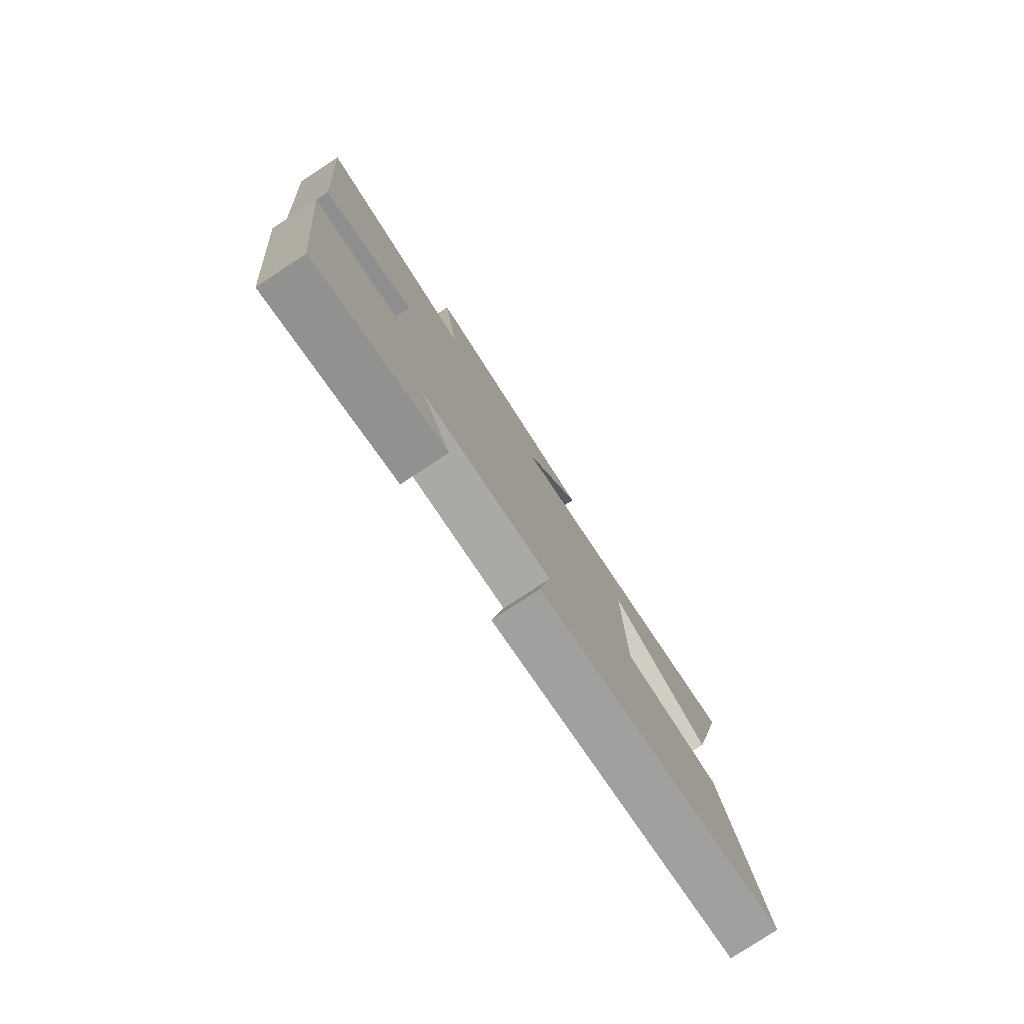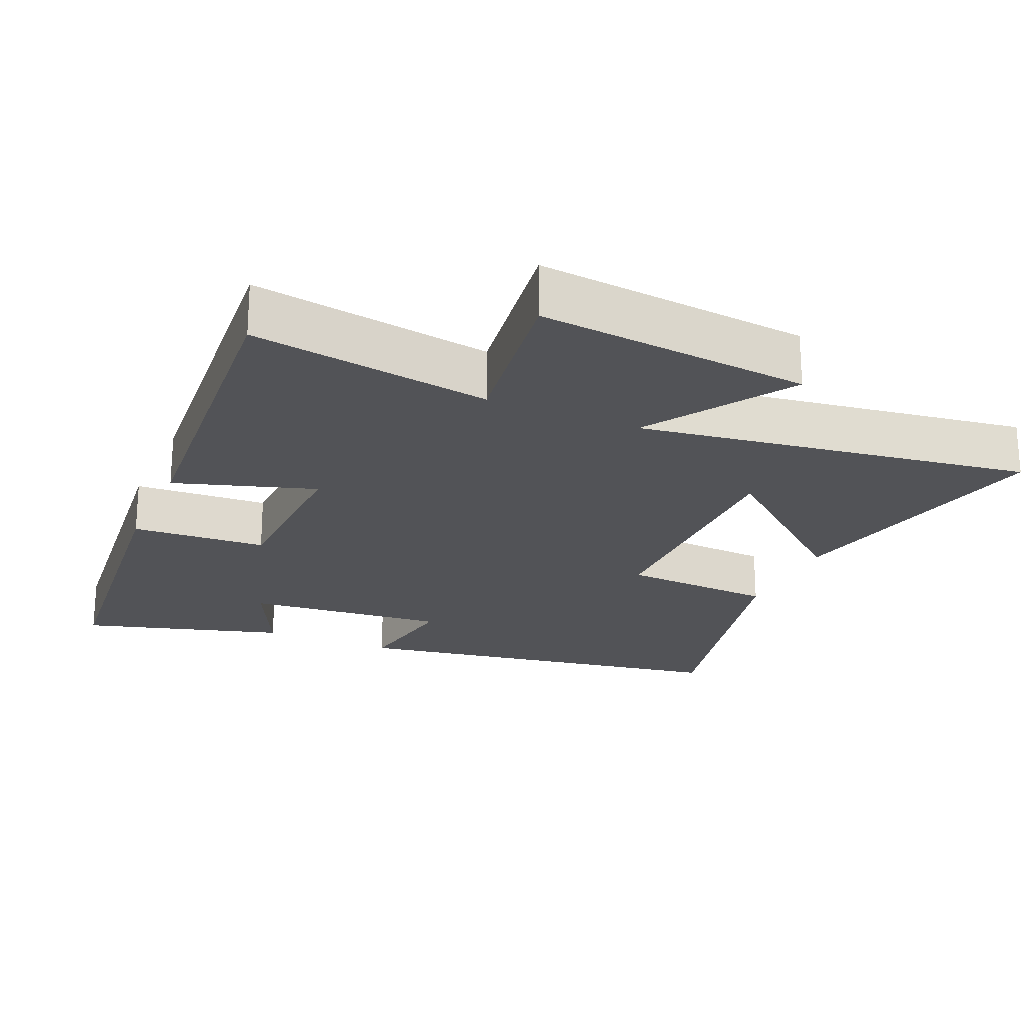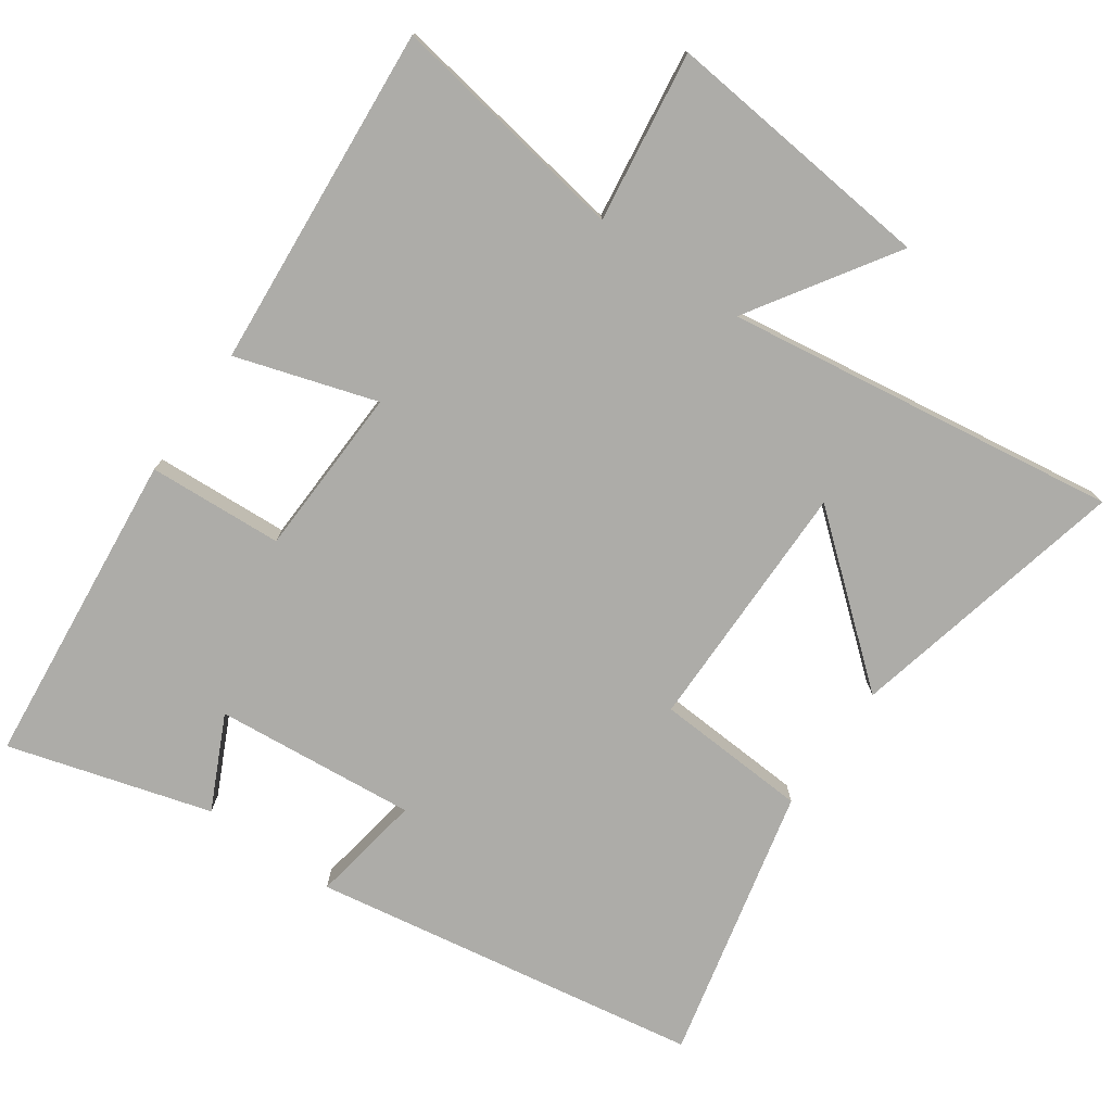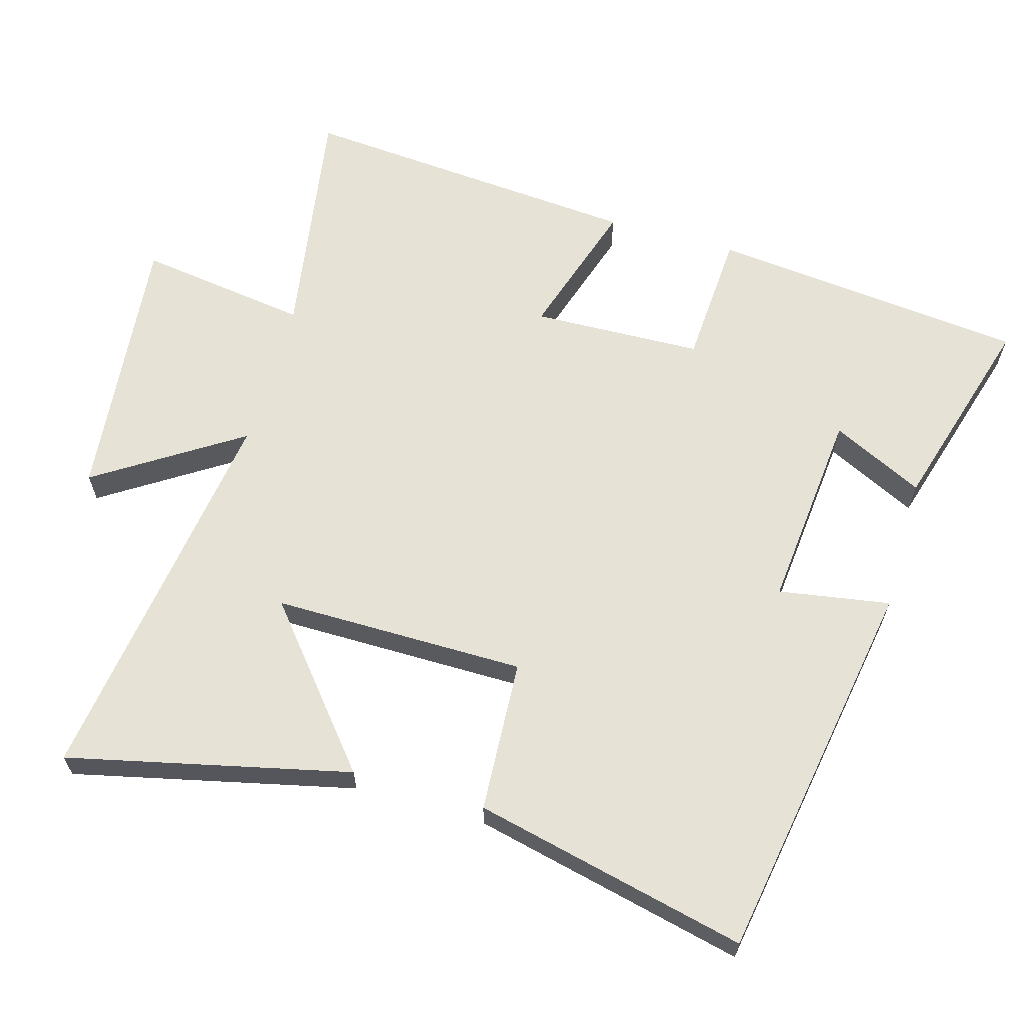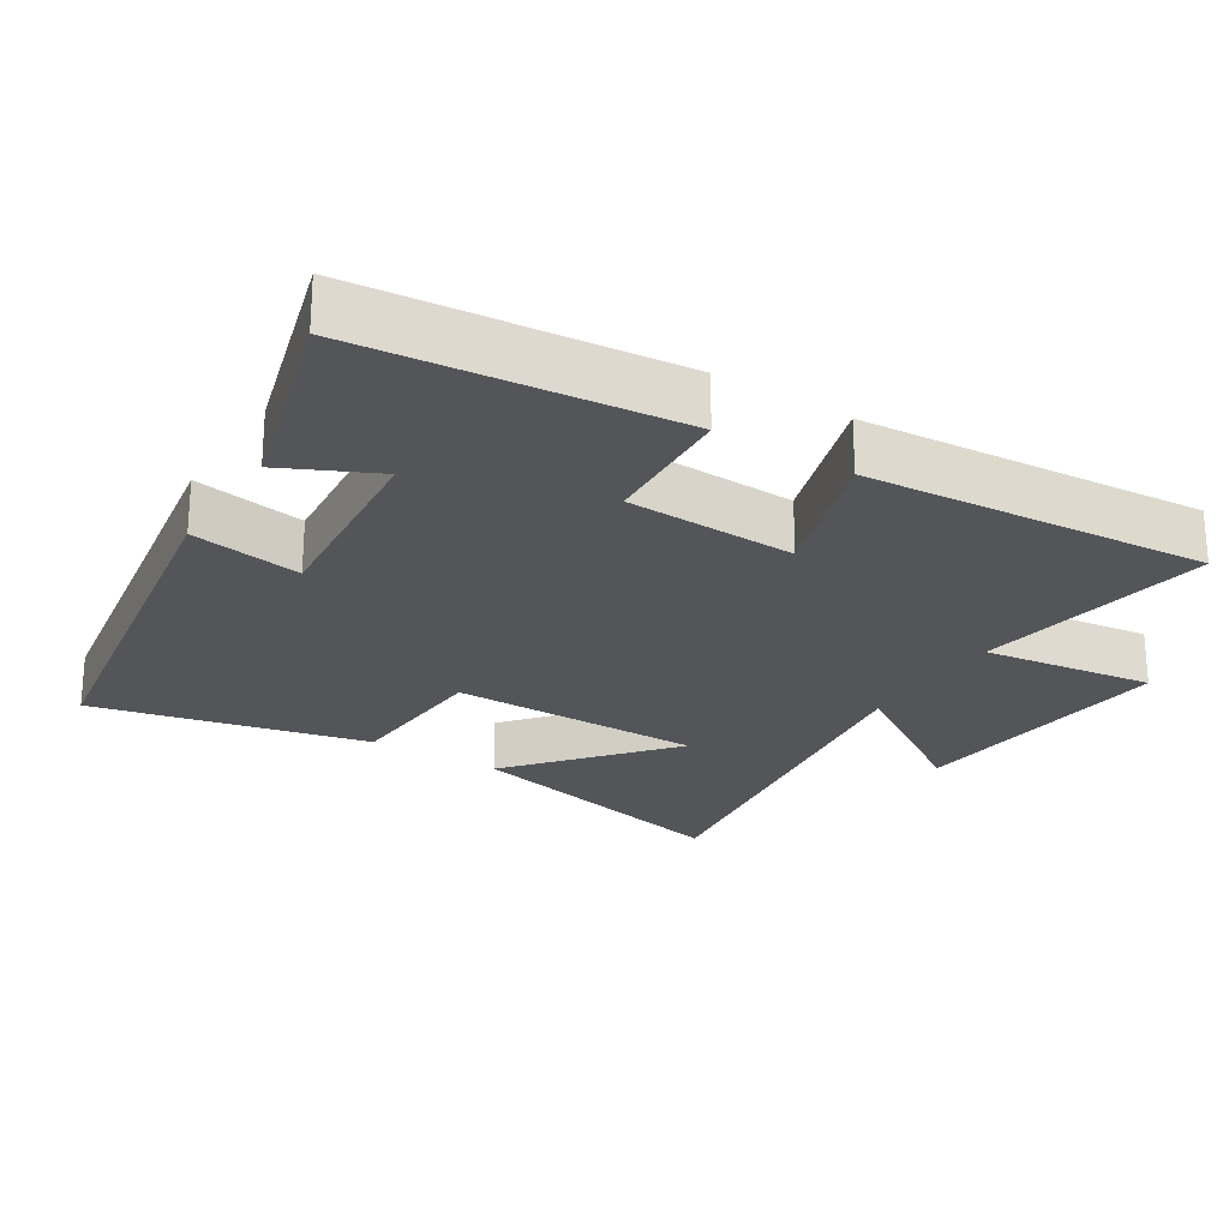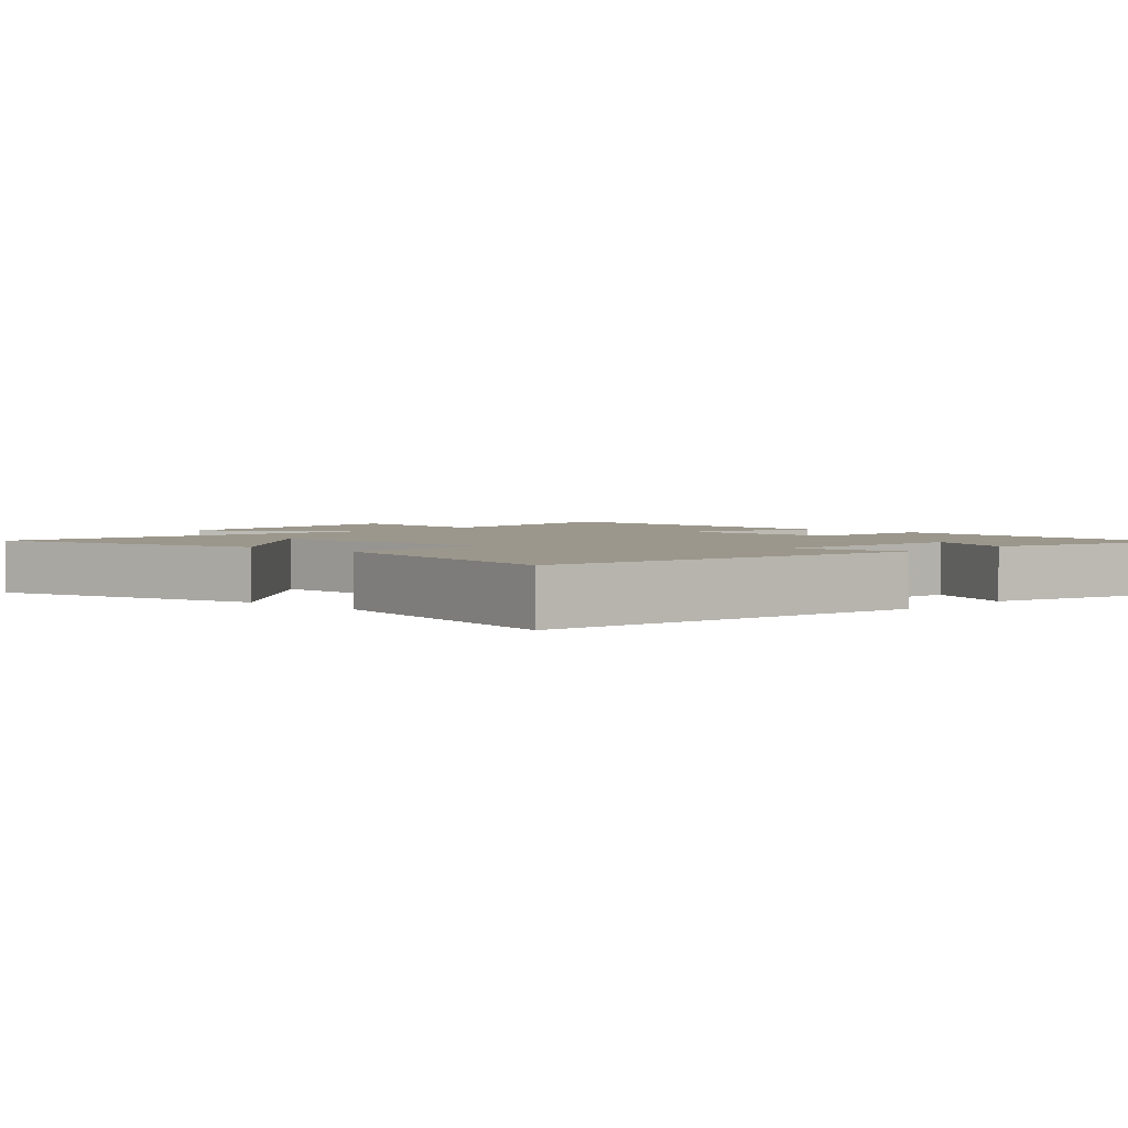
<metadata>
{"format":"obj","ext":"obj","renderer":"f3d","projection":"perspective","resolution":1024,"background":"white","views":[{"elev":-79.6,"azim":-56.8,"up":"+Z"},{"elev":-22.4,"azim":-23.7,"up":"+Y"},{"elev":-76.6,"azim":-35.2,"up":"+Y"},{"elev":63.9,"azim":105.9,"up":"+Y"},{"elev":-24.3,"azim":-122.4,"up":"+Y"},{"elev":2.8,"azim":133.0,"up":"+Y"}]}
</metadata>
<code>
v -0.54 0.07 0.554
v -0.195 0.07 0.5
v -0.23 0.07 0.745
v 0.162 0.07 0.707
v 0.029 0.07 0.5
v 0.592 0.07 0.583
v 0.5 0.07 0.179
v 0.279 0.07 0.361
v 0.281 0.07 -0.001
v 0.5 0.07 -0.013
v 0.591 0.07 -0.405
v 0.034 0.07 -0.5
v 0.06 0.07 -0.34
v -0.228 0.07 -0.368
v -0.164 0.07 -0.5
v -0.453 0.07 -0.585
v -0.5 0.07 -0.131
v -0.307 0.07 -0.119
v -0.299 0.07 0.125
v -0.5 0.07 0.061
v -0.54 0 0.554
v -0.195 0 0.5
v -0.23 0 0.745
v 0.162 0 0.707
v 0.029 0 0.5
v 0.592 0 0.583
v 0.5 0 0.179
v 0.279 0 0.361
v 0.281 0 -0.001
v 0.5 0 -0.013
v 0.591 0 -0.405
v 0.034 0 -0.5
v 0.06 0 -0.34
v -0.228 0 -0.368
v -0.164 0 -0.5
v -0.453 0 -0.585
v -0.5 0 -0.131
v -0.307 0 -0.119
v -0.299 0 0.125
v -0.5 0 0.061
f 19 20 1 2
f 18 19 2
f 16 17 18
f 14 15 16
f 14 16 18
f 13 14 18 2
f 11 12 13
f 10 11 13
f 9 10 13
f 8 9 13 2
f 6 7 8
f 5 6 8
f 2 3 4 5
f 2 5 8
f 22 21 40 39
f 22 39 38
f 38 37 36
f 36 35 34
f 38 36 34
f 22 38 34 33
f 33 32 31
f 33 31 30
f 33 30 29
f 22 33 29 28
f 28 27 26
f 28 26 25
f 25 24 23 22
f 28 25 22
f 1 21 22 2
f 2 22 23 3
f 3 23 24 4
f 4 24 25 5
f 5 25 26 6
f 6 26 27 7
f 7 27 28 8
f 8 28 29 9
f 9 29 30 10
f 10 30 31 11
f 11 31 32 12
f 12 32 33 13
f 13 33 34 14
f 14 34 35 15
f 15 35 36 16
f 16 36 37 17
f 17 37 38 18
f 18 38 39 19
f 19 39 40 20
f 20 40 21 1

</code>
